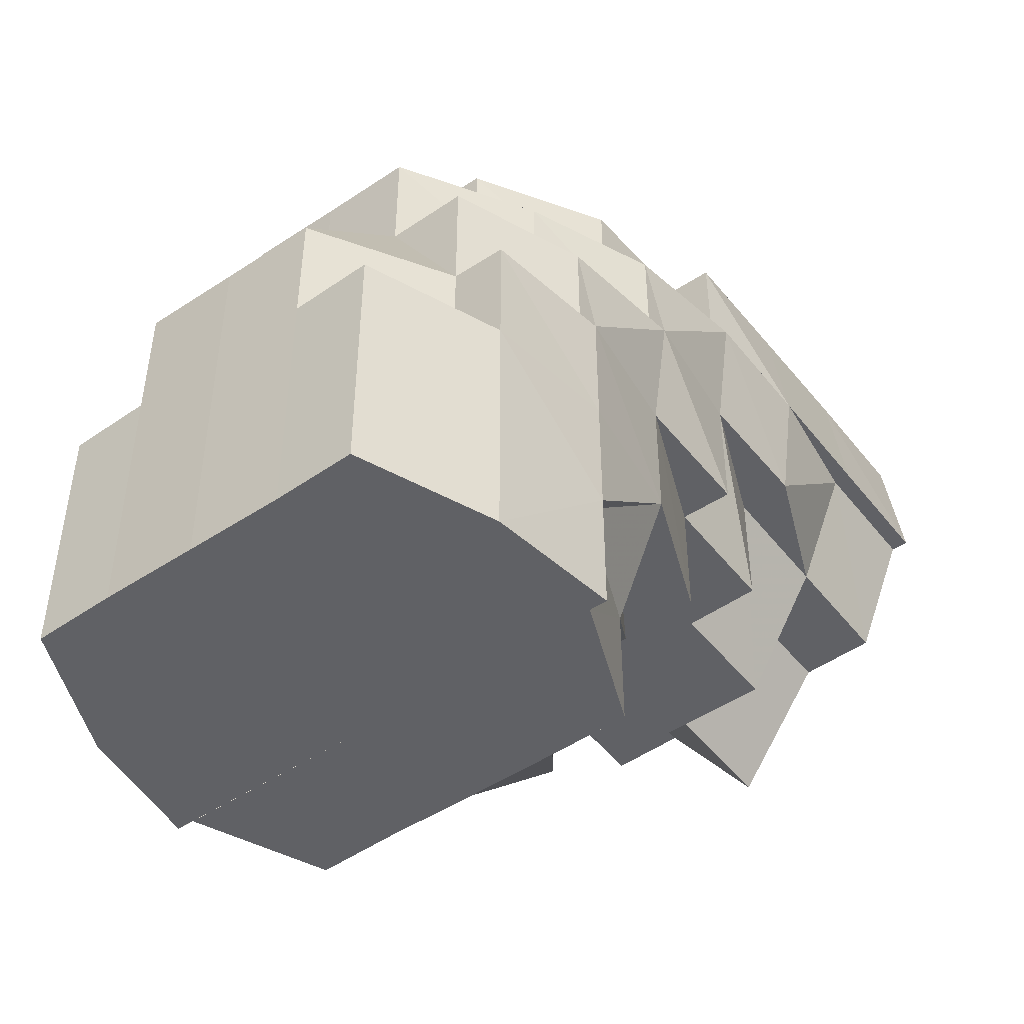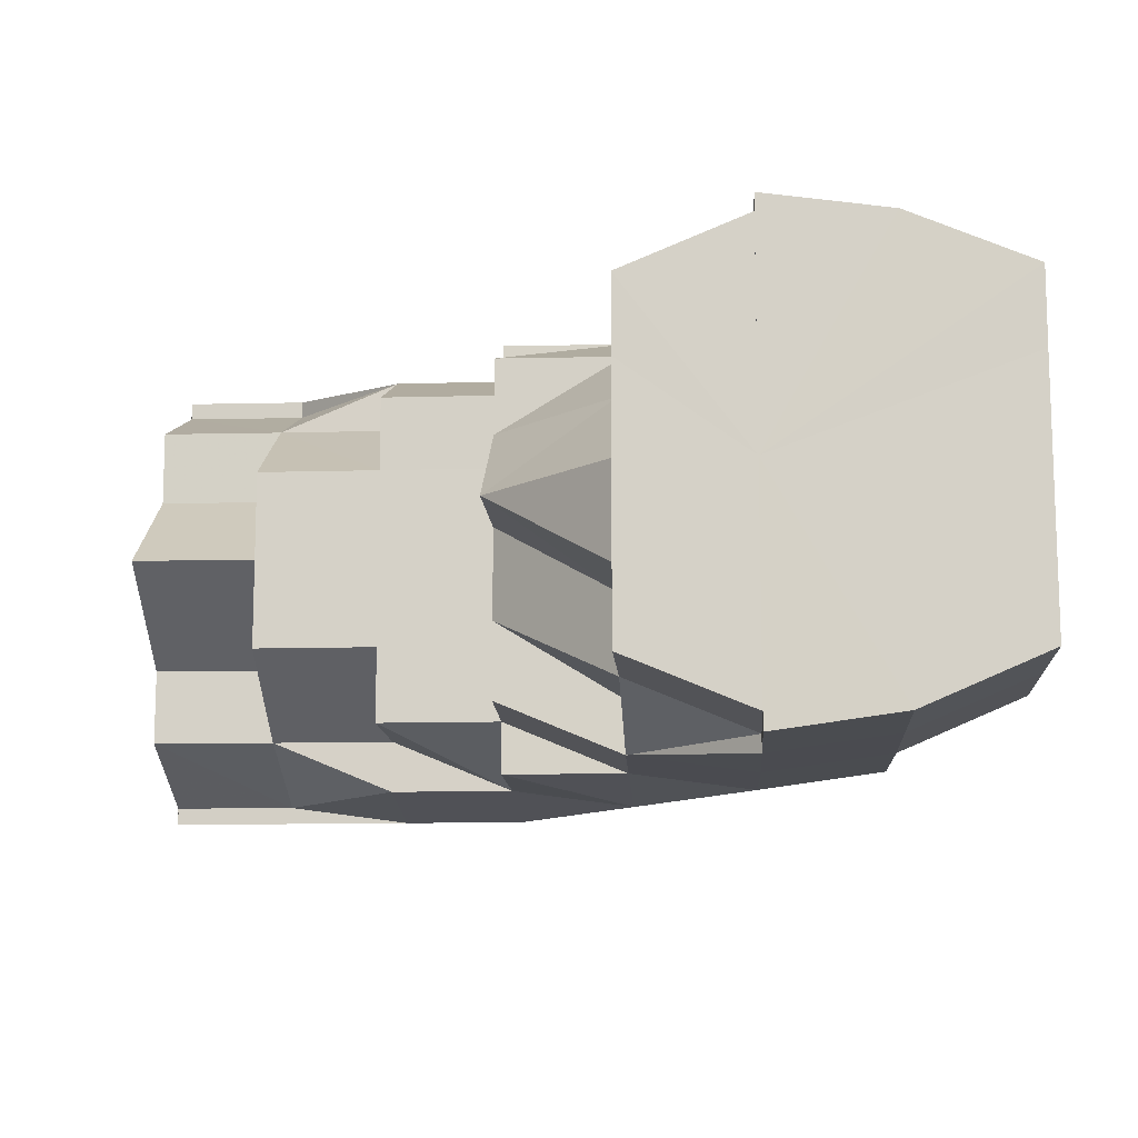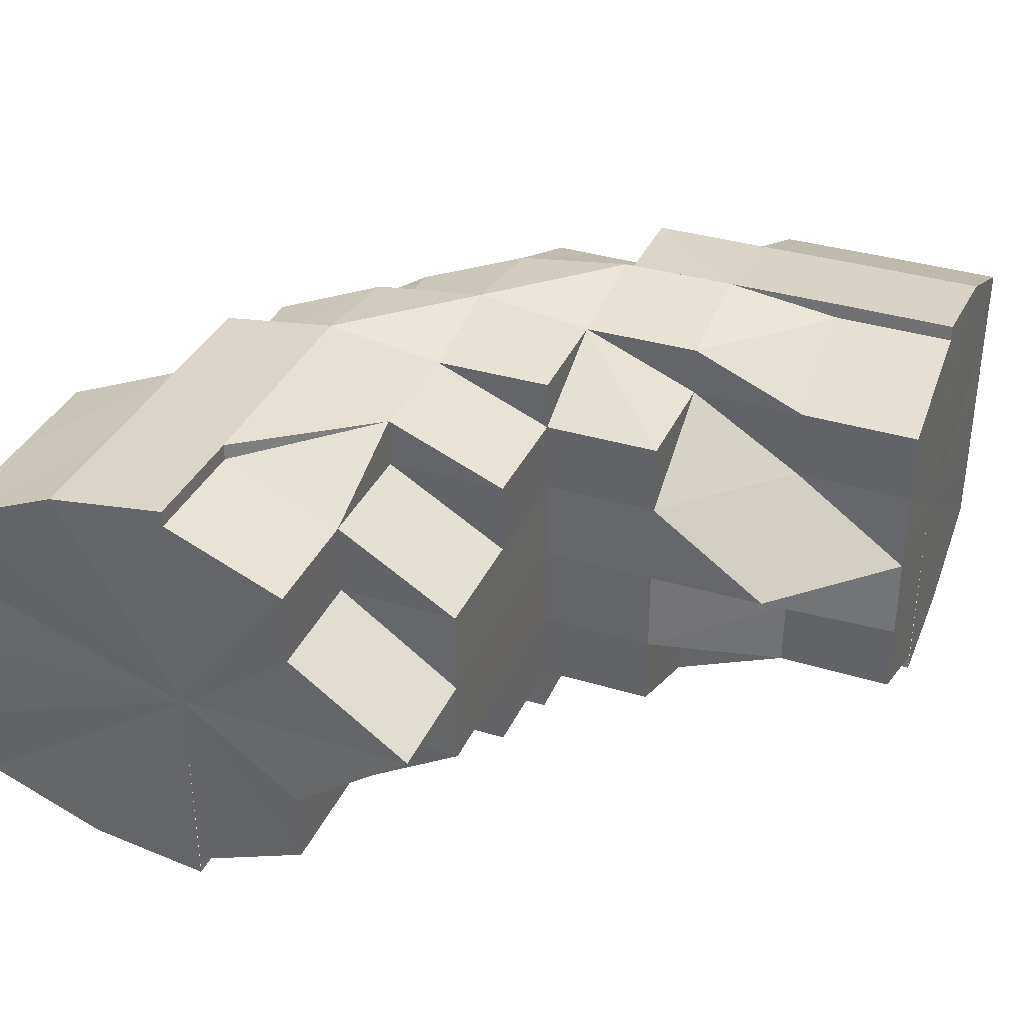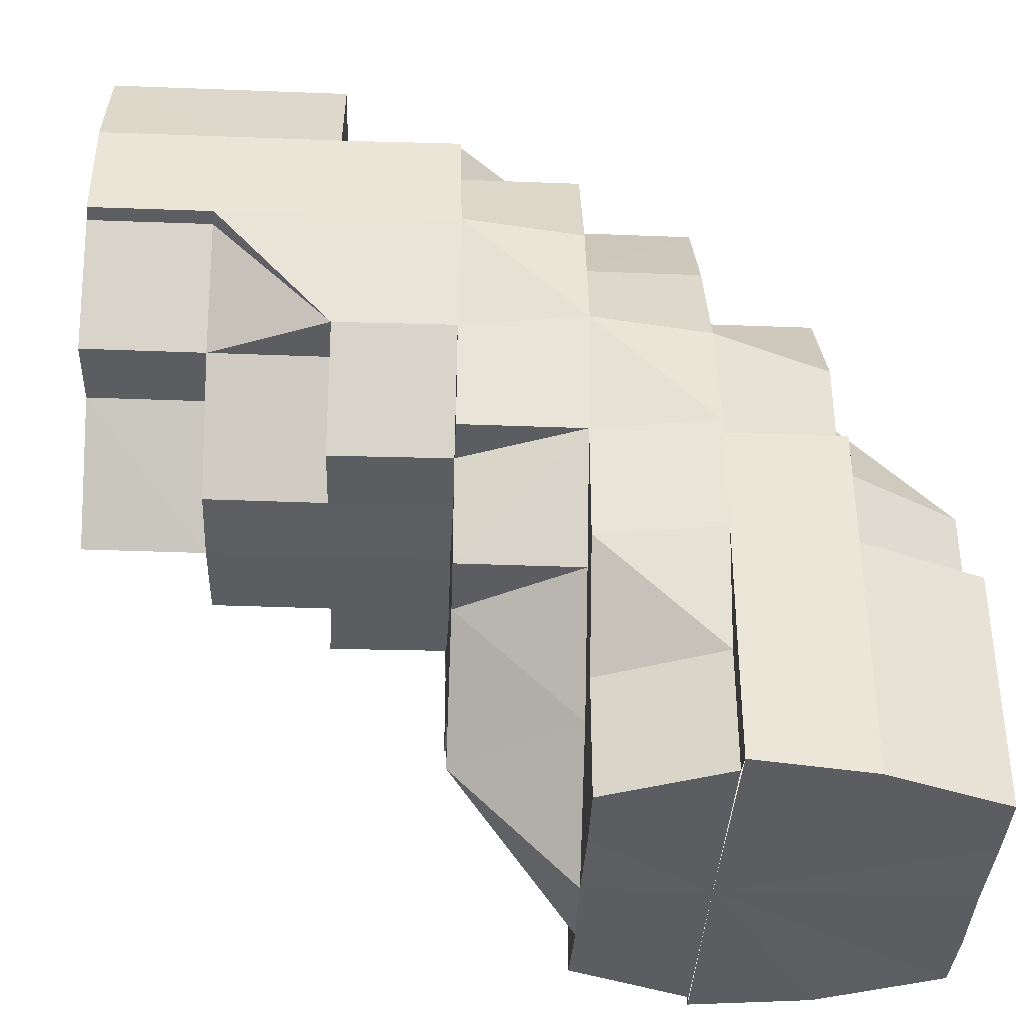
<metadata>
{"format":"obj","ext":"obj","renderer":"f3d","projection":"perspective","resolution":1024,"background":"white","views":[{"elev":-48.4,"azim":126.8,"up":"+Y"},{"elev":-12.5,"azim":3.4,"up":"+Z"},{"elev":35.3,"azim":-68.2,"up":"+Z"},{"elev":-37.0,"azim":-2.6,"up":"+Y"}]}
</metadata>
<code>
o 4288
v 2250 1917 10.67
v 2250 1917 10.67
v 2250 1917 10.68
v 2250 1917 10.68
v 2250 1917 10.68
v 2250 1917 10.68
v 2250 1917 10.68
v 2250 1917 10.69
v 2250 1917 10.68
v 2250 1917 10.68
v 2250 1917 10.68
v 2250 1917 10.68
v 2250 1917 10.69
v 2250 1917 10.69
v 2250 1917 10.69
v 2250 1917 10.69
v 2250 1917 10.68
v 2250 1917 10.69
v 2250 1917 10.69
v 2250 1917 10.69
v 2250 1917 10.69
v 2250 1917 10.68
v 2250 1917 10.69
v 2250 1917 10.69
v 2250 1917 10.69
v 2250 1917 10.69
v 2250 1917 10.69
v 2250 1917 10.69
v 2250 1917 10.69
v 2250 1917 10.69
v 2250 1917 10.69
v 2250 1917 10.69
v 2250 1917 10.69
v 2250 1917 10.69
v 2250 1917 10.68
v 2250 1917 10.69
v 2250 1917 10.67
v 2250 1917 10.68
v 2250 1917 10.68
v 2250 1917 10.67
v 2250 1917 10.66
v 2250 1917 10.66
v 2250 1917 10.65
v 2250 1917 10.65
v 2250 1917 10.68
v 2250 1917 10.67
v 2250 1917 10.68
v 2250 1917 10.69
v 2250 1917 10.66
v 2250 1917 10.65
v 2250 1917 10.66
v 2250 1917 10.67
v 2250 1917 10.66
v 2250 1917 10.67
v 2250 1917 10.66
v 2250 1917 10.68
v 2250 1917 10.66
v 2250 1917 10.66
v 2250 1917 10.66
v 2250 1917 10.65
v 2250 1917 10.66
v 2250 1917 10.66
v 2250 1917 10.66
v 2250 1917 10.66
v 2250 1917 10.65
v 2250 1917 10.66
v 2250 1917 10.66
v 2250 1917 10.66
v 2250 1917 10.66
v 2250 1917 10.65
v 2250 1917 10.67
v 2250 1917 10.66
v 2250 1917 10.67
v 2250 1917 10.68
v 2250 1917 10.67
v 2250 1917 10.68
v 2250 1917 10.68
v 2250 1917 10.68
v 2250 1917 10.69
v 2250 1917 10.68
v 2250 1917 10.69
v 2250 1917 10.68
v 2250 1917 10.68
v 2250 1917 10.68
v 2250 1917 10.68
v 2250 1917 10.68
v 2250 1917 10.67
v 2250 1917 10.68
v 2250 1917 10.68
v 2250 1917 10.69
v 2250 1917 10.68
v 2250 1917 10.69
v 2250 1917 10.69
v 2250 1917 10.69
v 2250 1917 10.69
v 2250 1917 10.65
v 2250 1917 10.65
v 2250 1917 10.65
v 2250 1917 10.65
v 2250 1917 10.65
v 2250 1917 10.65
v 2250 1917 10.65
v 2250 1917 10.65
v 2250 1917 10.65
v 2250 1917 10.65
v 2250 1917 10.66
v 2250 1917 10.65
v 2250 1917 10.65
v 2250 1917 10.66
v 2250 1917 10.66
v 2250 1917 10.66
v 2250 1917 10.66
v 2250 1917 10.65
v 2250 1917 10.65
v 2250 1917 10.65
v 2250 1917 10.65
v 2250 1917 10.65
v 2250 1917 10.65
v 2250 1917 10.65
v 2250 1917 10.66
v 2250 1917 10.66
v 2250 1917 10.65
v 2250 1917 10.66
v 2250 1917 10.66
v 2250 1917 10.65
v 2250 1917 10.65
v 2250 1917 10.65
v 2250 1917 10.66
v 2250 1917 10.66
v 2250 1917 10.66
v 2250 1917 10.66
v 2250 1917 10.66
v 2250 1917 10.67
v 2250 1917 10.66
v 2250 1917 10.67
v 2250 1917 10.66
v 2250 1917 10.67
v 2250 1917 10.66
v 2250 1917 10.68
v 2250 1917 10.66
v 2250 1917 10.66
v 2250 1917 10.66
v 2250 1917 10.67
v 2250 1917 10.66
v 2250 1917 10.66
v 2250 1917 10.66
v 2250 1917 10.66
v 2250 1917 10.66
v 2250 1917 10.65
v 2250 1917 10.66
v 2250 1917 10.65
v 2250 1917 10.65
v 2250 1917 10.66
v 2250 1917 10.66
v 2250 1917 10.66
v 2250 1917 10.66
v 2250 1917 10.66
v 2250 1917 10.66
v 2250 1917 10.65
v 2250 1917 10.65
v 2250 1917 10.65
v 2250 1917 10.66
v 2250 1917 10.65
v 2250 1917 10.65
v 2250 1917 10.65
v 2250 1917 10.66
v 2250 1917 10.65
v 2250 1917 10.66
v 2250 1917 10.66
v 2250 1917 10.66
v 2250 1917 10.65
v 2250 1917 10.66
v 2250 1917 10.66
v 2250 1917 10.66
v 2250 1917 10.65
v 2250 1917 10.65
v 2250 1917 10.65
v 2250 1917 10.65
v 2250 1917 10.65
v 2250 1917 10.65
v 2250 1917 10.66
v 2250 1917 10.66
v 2250 1917 10.66
v 2250 1917 10.68
v 2250 1917 10.68
v 2250 1917 10.68
v 2250 1917 10.68
v 2250 1917 10.69
v 2250 1917 10.68
v 2250 1917 10.68
v 2250 1917 10.68
v 2250 1917 10.69
v 2250 1917 10.68
v 2250 1917 10.68
v 2250 1917 10.68
v 2250 1917 10.68
v 2250 1917 10.69
v 2250 1917 10.67
v 2250 1917 10.66
v 2250 1917 10.67
v 2250 1917 10.66
v 2250 1917 10.67
v 2250 1917 10.68
v 2250 1917 10.68
v 2250 1917 10.68
v 2250 1917 10.68
v 2250 1917 10.68
v 2250 1917 10.68
v 2250 1917 10.68
v 2250 1917 10.68
v 2250 1917 10.69
v 2250 1917 10.68
v 2250 1917 10.68
v 2250 1917 10.68
v 2250 1917 10.68
v 2250 1917 10.68
v 2250 1917 10.68
v 2250 1917 10.67
v 2250 1917 10.68
v 2250 1917 10.66
v 2250 1917 10.67
v 2250 1917 10.67
v 2250 1917 10.68
v 2250 1917 10.68
v 2250 1917 10.66
v 2250 1917 10.66
v 2250 1917 10.66
v 2250 1917 10.65
v 2250 1917 10.66
v 2250 1917 10.66
v 2250 1917 10.66
v 2250 1917 10.67
v 2250 1917 10.67
v 2250 1917 10.66
v 2250 1917 10.66
v 2250 1917 10.68
v 2250 1917 10.69
v 2250 1917 10.68
v 2250 1917 10.68
v 2250 1917 10.69
v 2250 1917 10.69
v 2250 1917 10.68
v 2250 1917 10.69
v 2250 1917 10.69
v 2250 1917 10.69
v 2250 1917 10.68
v 2250 1917 10.68
v 2250 1917 10.68
v 2250 1917 10.68
v 2250 1917 10.69
v 2250 1917 10.68
v 2250 1917 10.69
v 2250 1917 10.68
v 2250 1917 10.68
v 2250 1917 10.67
v 2250 1917 10.67
v 2250 1917 10.66
v 2250 1917 10.66
v 2250 1917 10.66
v 2250 1917 10.65
v 2250 1917 10.65
v 2250 1917 10.65
v 2250 1917 10.66
v 2250 1917 10.66
v 2250 1917 10.66
v 2250 1917 10.66
v 2250 1917 10.65
v 2250 1917 10.66
v 2250 1917 10.65
v 2250 1917 10.66
v 2250 1917 10.66
v 2250 1917 10.65
v 2250 1917 10.66
v 2250 1917 10.67
v 2250 1917 10.66
v 2250 1917 10.68
v 2250 1917 10.68
v 2250 1917 10.68
v 2250 1917 10.67
v 2250 1917 10.68
v 2250 1917 10.66
v 2250 1917 10.67
v 2250 1917 10.66
v 2250 1917 10.68
v 2250 1917 10.67
v 2250 1917 10.66
v 2250 1917 10.66
v 2250 1917 10.68
v 2250 1917 10.68
v 2250 1917 10.66
v 2250 1917 10.66
v 2250 1917 10.65
v 2250 1917 10.65
v 2250 1917 10.66
v 2250 1917 10.65
v 2250 1917 10.68
v 2250 1917 10.69
v 2250 1917 10.68
v 2250 1917 10.68
v 2250 1917 10.65
v 2250 1917 10.65
v 2250 1917 10.65
v 2250 1917 10.65
v 2250 1917 10.65
v 2250 1917 10.65
v 2250 1917 10.66
v 2250 1917 10.67
v 2250 1917 10.65
v 2250 1917 10.65
v 2250 1917 10.65
v 2250 1917 10.65
v 2250 1917 10.65
v 2250 1917 10.65
v 2250 1917 10.66
v 2250 1917 10.67
v 2250 1917 10.68
v 2250 1917 10.68
v 2250 1917 10.69
v 2250 1917 10.69
v 2250 1917 10.68
v 2250 1917 10.69
v 2250 1917 10.69
v 2250 1917 10.69
v 2250 1917 10.69
v 2250 1917 10.69
v 2250 1917 10.69
v 2250 1917 10.69
v 2250 1917 10.69
v 2250 1917 10.69
v 2250 1917 10.68
v 2250 1917 10.68
v 2250 1917 10.68
v 2250 1917 10.68
v 2250 1917 10.68
v 2250 1917 10.69
v 2250 1917 10.69
v 2250 1917 10.68
v 2250 1917 10.68
v 2250 1917 10.69
v 2250 1917 10.69
v 2250 1917 10.68
v 2250 1917 10.69
v 2250 1917 10.69
v 2250 1917 10.69
v 2250 1917 10.68
v 2250 1917 10.69
v 2250 1917 10.69
v 2250 1917 10.69
v 2250 1917 10.68
v 2250 1917 10.68
v 2250 1917 10.68
v 2250 1917 10.69
v 2250 1917 10.69
v 2250 1917 10.69
v 2250 1917 10.69
v 2250 1917 10.69
v 2250 1917 10.69
v 2250 1917 10.69
v 2250 1917 10.69
v 2250 1917 10.69
v 2250 1917 10.69
v 2250 1917 10.68
v 2250 1917 10.69
v 2250 1917 10.69
v 2250 1917 10.69
v 2250 1917 10.69
v 2250 1917 10.69
v 2250 1917 10.68
v 2250 1917 10.68
v 2250 1917 10.69
v 2250 1917 10.68
v 2250 1917 10.68
v 2250 1917 10.68
v 2250 1917 10.67
v 2250 1917 10.67
v 2250 1917 10.67
v 2250 1917 10.66
v 2250 1917 10.66
v 2250 1917 10.66
v 2250 1917 10.65
v 2250 1917 10.66
v 2250 1917 10.66
v 2250 1917 10.65
v 2250 1917 10.66
v 2250 1917 10.66
v 2250 1917 10.66
v 2250 1917 10.65
v 2250 1917 10.65
v 2250 1917 10.65
v 2250 1917 10.65
v 2250 1917 10.65
v 2250 1917 10.67
v 2250 1917 10.66
v 2250 1917 10.66
v 2250 1917 10.66
v 2250 1917 10.66
v 2250 1917 10.65
v 2250 1917 10.66
v 2250 1917 10.65
v 2250 1917 10.68
v 2250 1917 10.67
v 2250 1917 10.67
v 2250 1917 10.67
v 2250 1917 10.66
v 2250 1917 10.68
v 2250 1917 10.68
v 2250 1917 10.68
v 2250 1917 10.68
v 2250 1917 10.68
v 2250 1917 10.69
v 2250 1917 10.68
v 2250 1917 10.68
v 2250 1917 10.69
v 2250 1917 10.69
v 2250 1917 10.69
v 2250 1917 10.69
v 2250 1917 10.69
v 2250 1917 10.69
v 2250 1917 10.68
v 2250 1917 10.69
v 2250 1917 10.69
v 2250 1917 10.69
v 2250 1917 10.68
v 2250 1917 10.66
v 2250 1917 10.66
v 2250 1917 10.66
v 2250 1917 10.66
v 2250 1917 10.65
v 2250 1917 10.69
v 2250 1917 10.69
v 2250 1917 10.69
v 2250 1917 10.65
v 2250 1917 10.65
v 2250 1917 10.65
v 2250 1917 10.69
v 2250 1917 10.69
v 2250 1917 10.68
v 2250 1917 10.69
v 2250 1917 10.69
v 2250 1917 10.66
v 2250 1917 10.65
v 2250 1917 10.65
v 2250 1917 10.65
v 2250 1917 10.65
v 2250 1917 10.65
v 2250 1917 10.65
v 2250 1917 10.65
v 2250 1917 10.65
v 2250 1917 10.65
v 2250 1917 10.65
v 2250 1917 10.69
v 2250 1917 10.69
v 2250 1917 10.69
v 2250 1917 10.66
v 2250 1917 10.66
v 2250 1917 10.66
v 2250 1917 10.69
v 2250 1917 10.68
v 2250 1917 10.68
v 2250 1917 10.68
v 2250 1917 10.68
v 2250 1917 10.66
v 2250 1917 10.66
v 2250 1917 10.66
v 2250 1917 10.66
v 2250 1917 10.65
v 2250 1917 10.65
v 2250 1917 10.66
v 2250 1917 10.66
v 2250 1917 10.65
v 2250 1917 10.65
v 2250 1917 10.65
v 2250 1917 10.65
v 2250 1917 10.65
v 2250 1917 10.65
v 2250 1917 10.65
v 2250 1917 10.65
v 2250 1917 10.65
v 2250 1917 10.65
v 2250 1917 10.66
v 2250 1917 10.68
v 2250 1917 10.68
v 2250 1917 10.68
v 2250 1917 10.68
v 2250 1917 10.69
v 2250 1917 10.68
v 2250 1917 10.68
v 2250 1917 10.68
v 2250 1917 10.68
v 2250 1917 10.67
v 2250 1917 10.67
v 2250 1917 10.66
v 2250 1917 10.66
v 2250 1917 10.66
v 2250 1917 10.66
v 2250 1917 10.66
v 2250 1917 10.66
v 2250 1917 10.66
v 2250 1917 10.65
v 2250 1917 10.66
v 2250 1917 10.66
v 2250 1917 10.66
v 2250 1917 10.66
v 2250 1917 10.68
v 2250 1917 10.68
v 2250 1917 10.68
v 2250 1917 10.68
v 2250 1917 10.67
f 1 2 3
f 3 4 5
f 2 4 6
f 5 7 8
f 4 7 9
f 10 11 7
f 4 12 7
f 8 13 14
f 11 15 13
f 7 13 16
f 7 17 13
f 15 18 19
f 18 20 21
f 22 20 23
f 24 21 25
f 13 25 26
f 13 24 27
f 27 28 29
f 30 31 29
f 31 32 33
f 34 28 35
f 36 30 37
f 38 36 37
f 39 38 37
f 40 39 37
f 41 40 37
f 42 41 37
f 43 42 37
f 44 43 37
f 45 46 37
f 47 45 37
f 48 47 37
f 49 50 37
f 51 49 37
f 52 53 37
f 52 54 53
f 54 55 53
f 56 54 52
f 57 55 58
f 58 59 60
f 55 59 61
f 62 63 59
f 59 64 65
f 55 66 59
f 66 67 68
f 69 68 70
f 71 72 66
f 73 66 55
f 74 71 73
f 73 75 66
f 54 73 55
f 76 73 54
f 76 77 73
f 78 74 76
f 56 76 54
f 79 78 80
f 81 80 82
f 83 76 56
f 83 84 85
f 86 56 87
f 88 83 56
f 35 88 86
f 88 56 89
f 90 83 88
f 28 90 88
f 28 88 91
f 92 90 93
f 94 95 90
f 59 96 97
f 97 96 98
f 59 99 96
f 96 65 100
f 96 100 101
f 99 102 103
f 102 104 103
f 99 103 105
f 106 102 107
f 107 105 108
f 109 110 106
f 111 112 110
f 105 113 114
f 105 114 115
f 116 105 117
f 116 117 118
f 116 118 119
f 118 117 120
f 118 120 121
f 122 118 123
f 123 120 124
f 125 126 122
f 127 128 120
f 124 129 1
f 128 130 129
f 120 129 131
f 120 132 129
f 129 2 133
f 129 134 2
f 134 135 2
f 2 135 4
f 135 12 4
f 134 136 135
f 135 137 12
f 136 137 135
f 138 136 134
f 137 139 12
f 138 140 141
f 136 142 137
f 138 142 136
f 142 143 137
f 137 143 139
f 142 144 143
f 145 144 146
f 147 138 148
f 149 150 138
f 151 152 147
f 152 153 154
f 151 155 156
f 156 157 158
f 159 149 160
f 160 161 162
f 159 163 164
f 164 165 166
f 161 167 168
f 169 168 170
f 171 172 169
f 172 173 174
f 175 176 173
f 177 178 171
f 177 179 180
f 180 181 145
f 181 182 183
f 184 185 186
f 186 187 188
f 189 139 190
f 190 191 192
f 139 191 193
f 139 194 191
f 194 195 191
f 143 194 139
f 196 195 197
f 143 198 194
f 199 200 198
f 201 202 143
f 202 203 194
f 194 204 205
f 200 206 207
f 207 208 209
f 210 209 211
f 212 213 210
f 214 215 211
f 216 217 215
f 218 219 216
f 220 218 221
f 222 221 212
f 223 224 214
f 225 226 222
f 227 226 225
f 228 229 227
f 228 230 231
f 232 233 223
f 234 235 232
f 231 235 234
f 224 236 237
f 238 239 236
f 240 237 241
f 242 243 240
f 244 245 241
f 246 247 245
f 248 246 242
f 249 250 244
f 251 252 250
f 253 254 249
f 255 256 248
f 257 258 255
f 259 258 257
f 258 256 233
f 260 261 259
f 262 261 260
f 258 263 256
f 264 263 258
f 265 264 258
f 264 266 263
f 267 268 265
f 269 270 264
f 270 271 263
f 272 269 273
f 263 274 256
f 263 275 274
f 256 274 276
f 256 276 238
f 274 277 276
f 276 277 278
f 275 279 274
f 274 279 277
f 279 280 277
f 277 280 278
f 275 281 279
f 279 282 280
f 281 282 279
f 281 283 282
f 282 284 280
f 282 285 284
f 286 281 275
f 286 287 281
f 288 284 289
f 290 286 291
f 292 293 290
f 293 286 294
f 293 295 286
f 289 296 297
f 284 296 298
f 284 299 296
f 300 293 301
f 302 303 301
f 303 304 293
f 304 305 293
f 305 306 286
f 304 305 307
f 305 306 307
f 308 309 300
f 309 310 311
f 312 311 313
f 306 314 281
f 306 314 307
f 314 315 282
f 314 315 307
f 315 316 284
f 315 316 307
f 316 317 307
f 316 317 296
f 317 318 307
f 317 318 319
f 296 320 319
f 296 319 321
f 321 319 322
f 319 323 322
f 321 322 324
f 318 325 307
f 318 326 327
f 324 327 328
f 329 328 330
f 331 330 332
f 333 331 334
f 335 324 336
f 337 338 335
f 339 340 324
f 341 339 342
f 342 343 344
f 345 346 343
f 347 348 344
f 349 345 278
f 350 278 347
f 351 278 350
f 352 324 353
f 352 353 329
f 354 352 329
f 355 354 356
f 355 357 358
f 354 359 357
f 354 360 359
f 353 361 362
f 363 325 361
f 361 364 362
f 365 364 361
f 366 361 367
f 367 362 368
f 368 362 369
f 370 371 362
f 370 371 307
f 371 372 373
f 371 372 307
f 372 374 375
f 372 376 307
f 376 377 307
f 376 377 378
f 377 379 307
f 379 380 307
f 377 379 381
f 379 380 308
f 381 382 308
f 381 308 383
f 384 381 383
f 385 386 384
f 383 387 388
f 383 388 389
f 390 389 391
f 392 385 393
f 394 393 395
f 395 396 397
f 396 398 399
f 400 392 401
f 402 401 394
f 401 403 393
f 401 393 404
f 405 400 406
f 406 401 75
f 406 407 401
f 408 406 402
f 409 406 408
f 410 411 409
f 412 413 414
f 197 415 416
f 417 418 415
f 419 420 417
f 421 422 423
f 424 425 426
f 426 427 428
f 429 430 431
f 432 433 434
f 435 436 437
f 438 439 437
f 440 441 442
f 440 443 444
f 445 446 104
f 446 447 104
f 447 448 449
f 450 449 104
f 451 452 453
f 454 455 456
f 457 458 459
f 459 460 461
f 462 463 464
f 465 466 467
f 468 469 465
f 470 471 472
f 473 474 475
f 476 477 474
f 478 479 480
f 481 482 483
f 483 484 485
f 486 487 488
f 488 489 490
f 491 492 493
f 493 494 495
f 491 376 496
f 496 497 498
f 499 500 501
f 501 502 503
f 504 505 506
f 506 507 508

</code>
